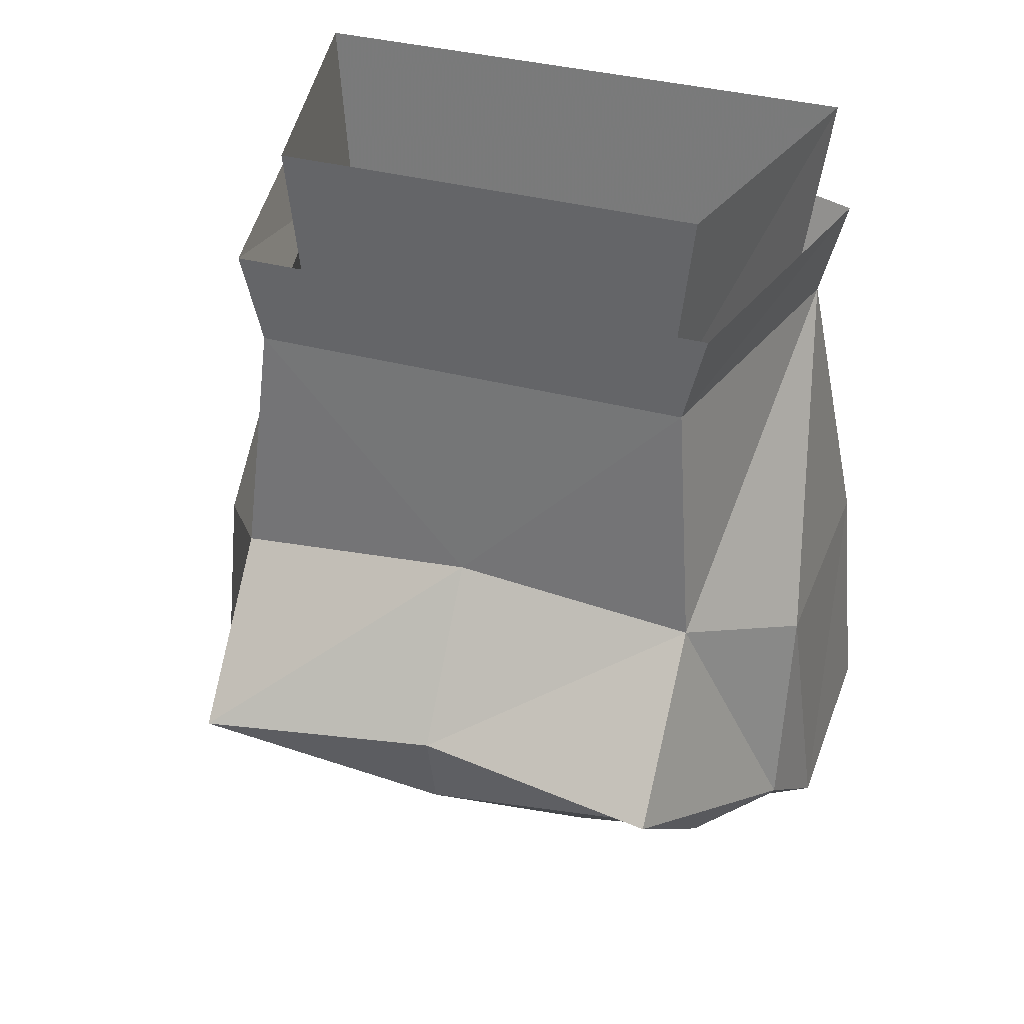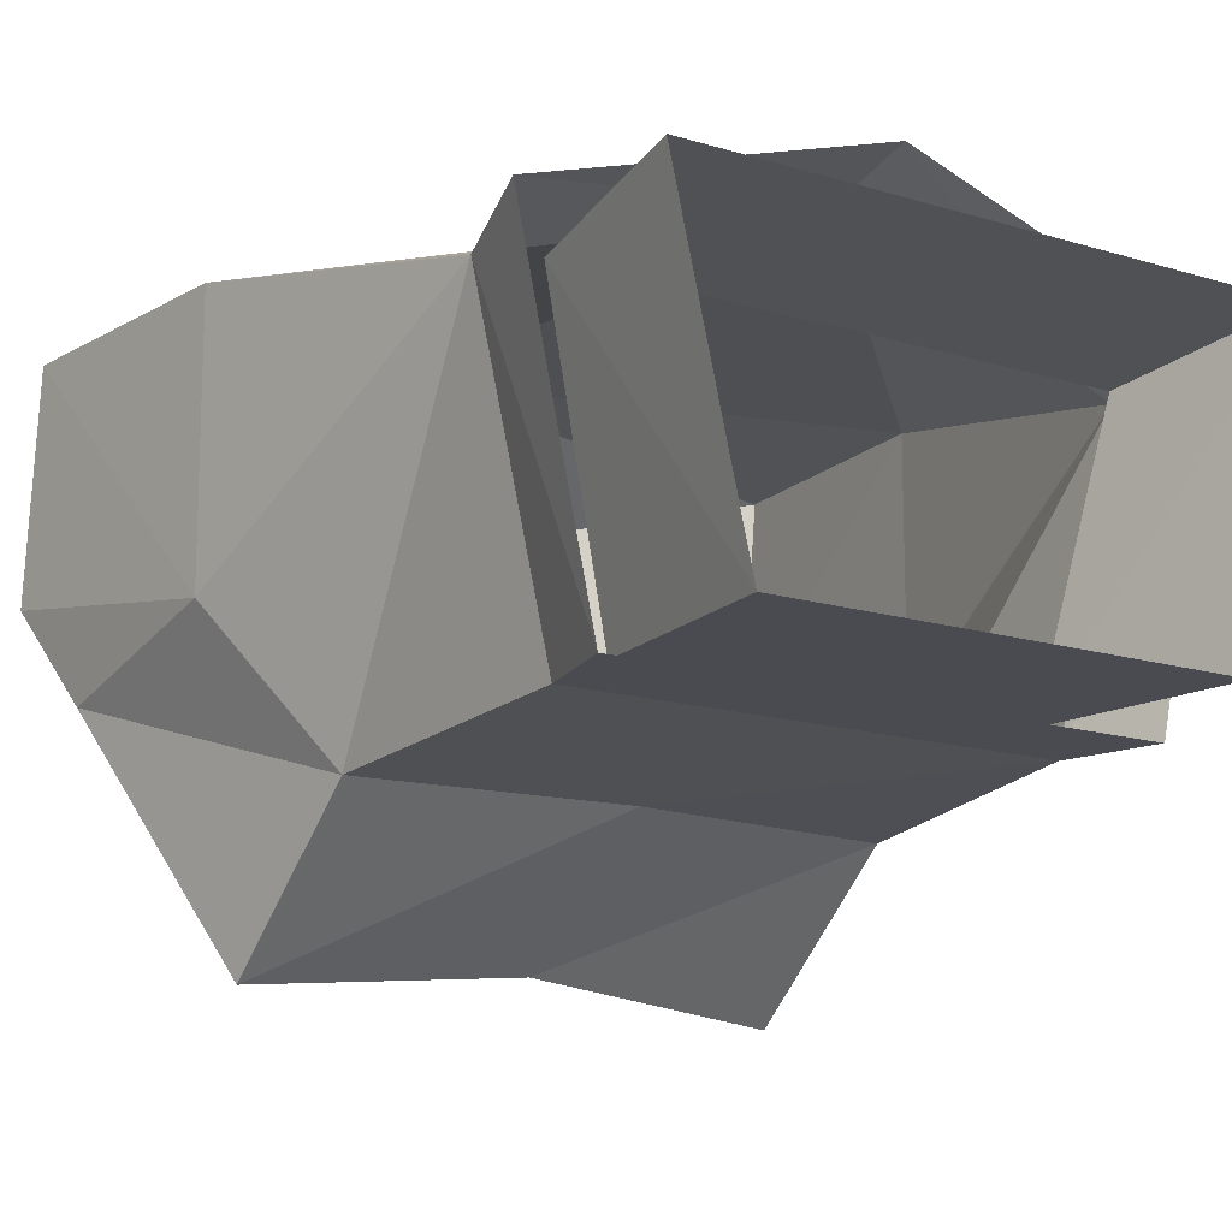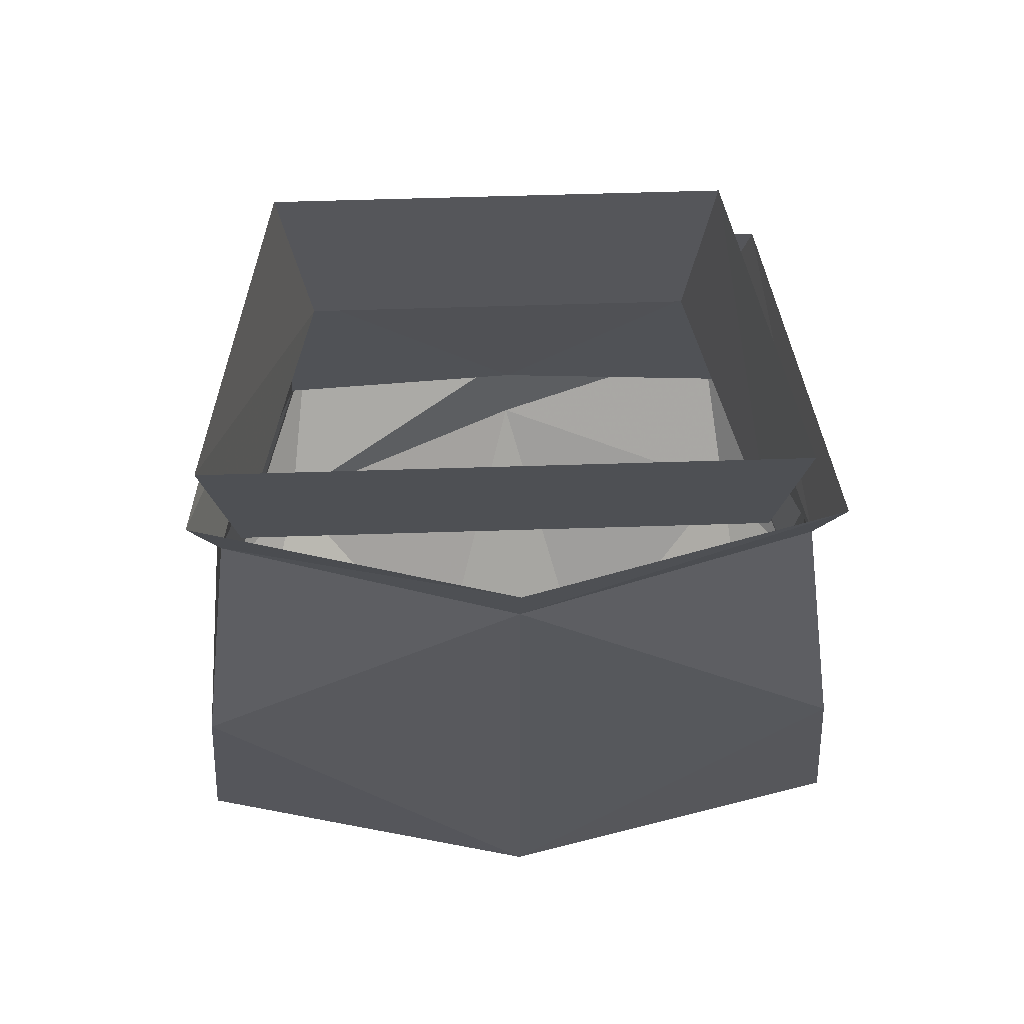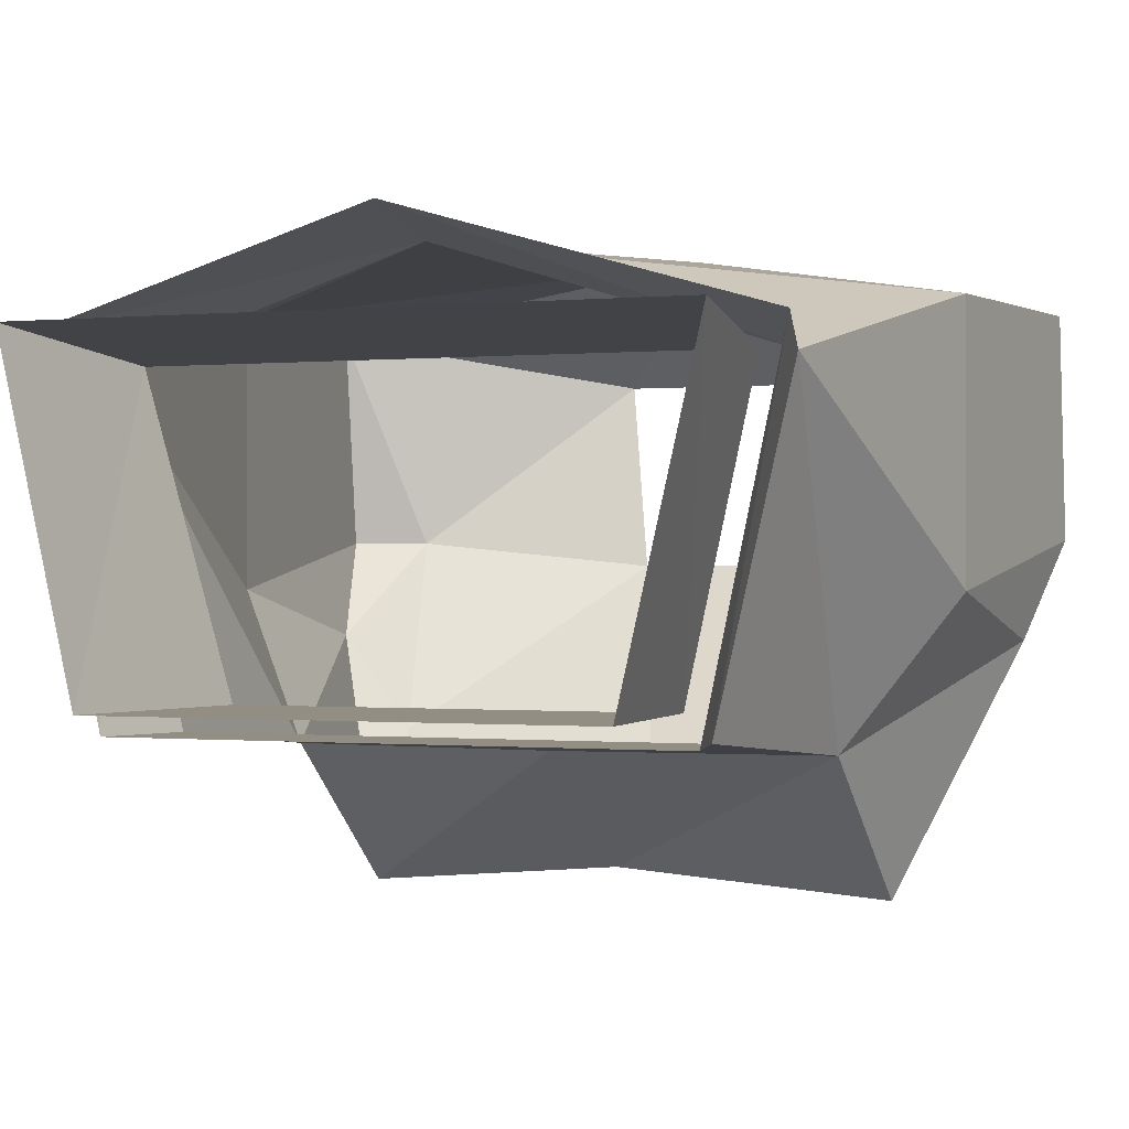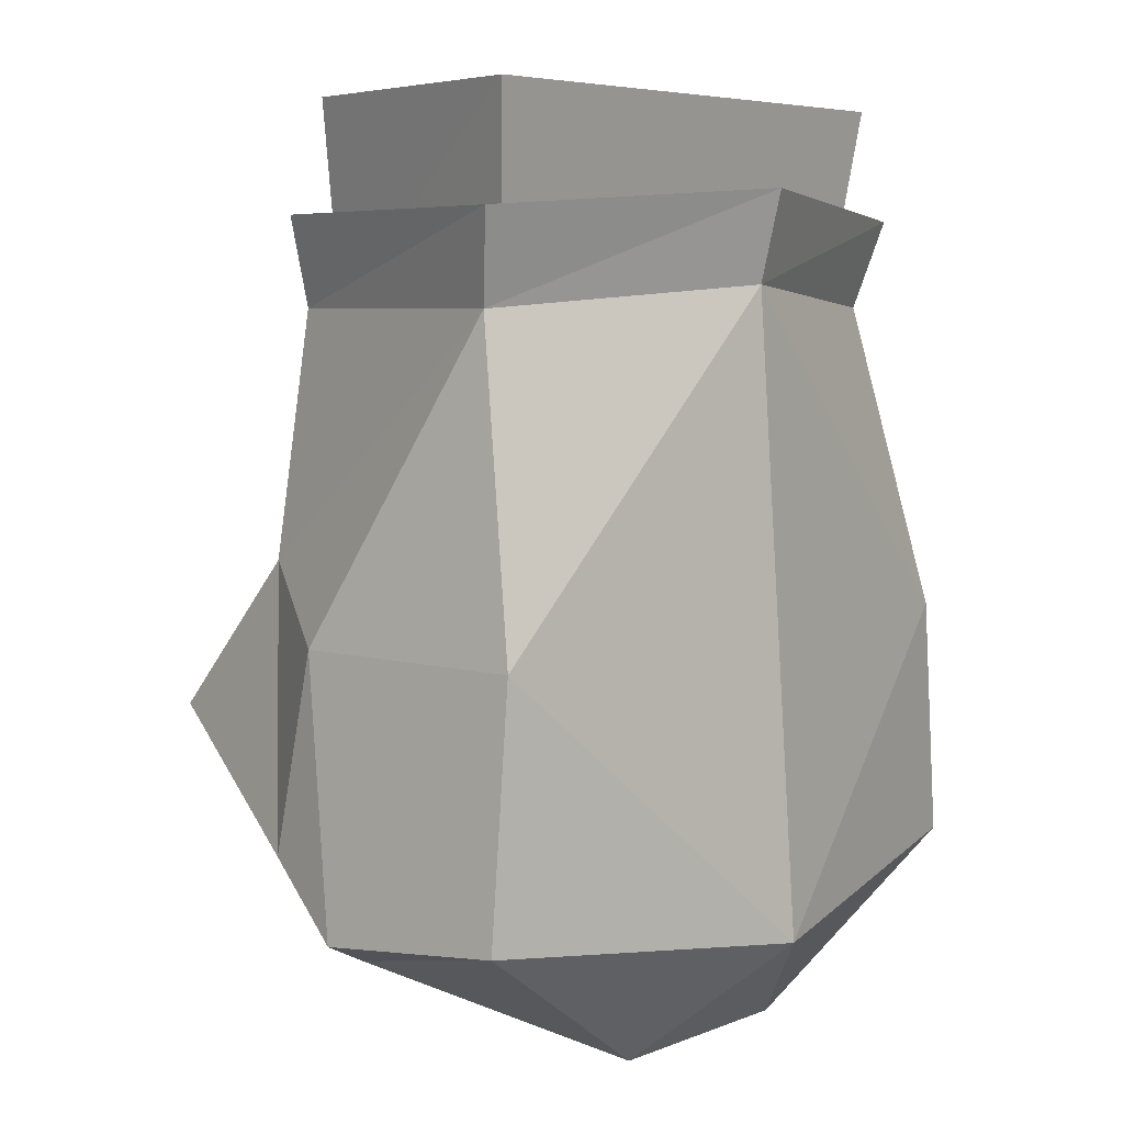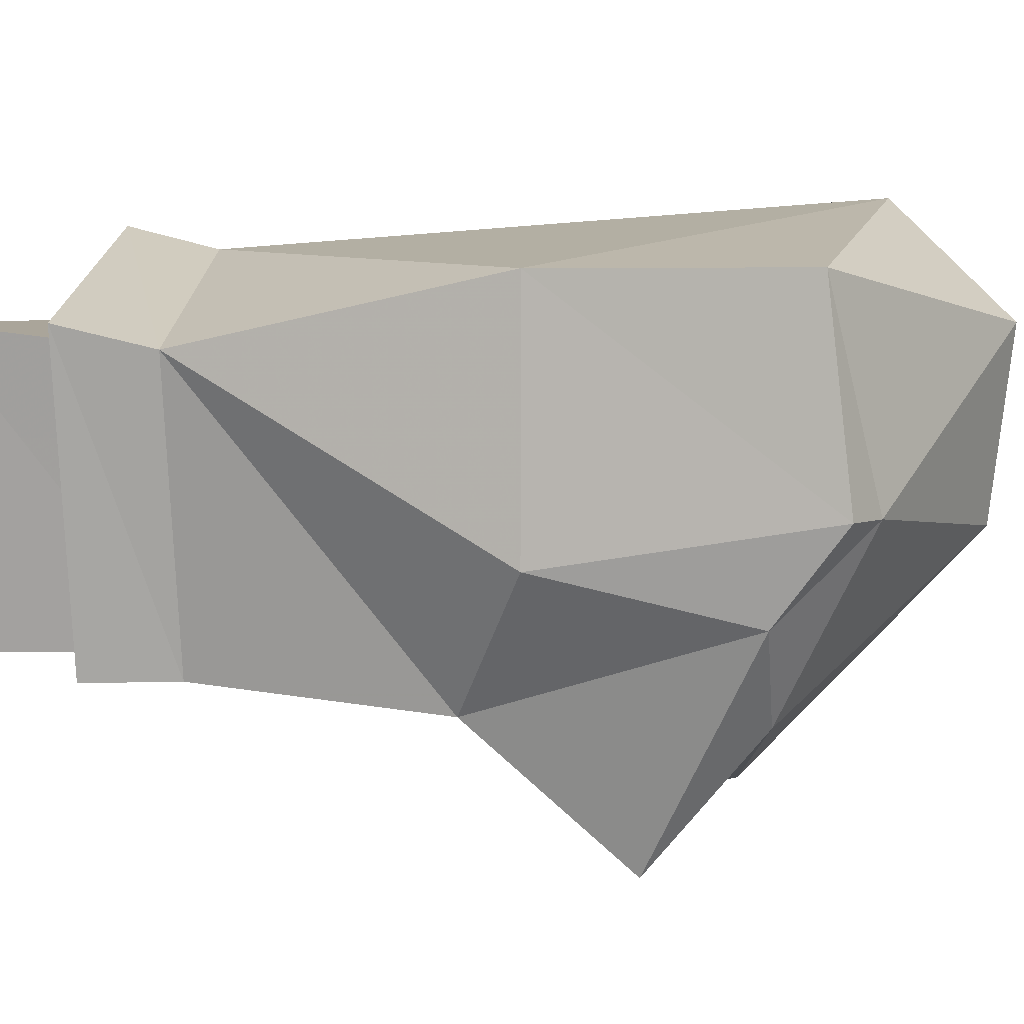
<metadata>
{"format":"obj","ext":"obj","renderer":"f3d","projection":"perspective","resolution":1024,"background":"white","views":[{"elev":35.5,"azim":-160.4,"up":"+Y"},{"elev":-14.5,"azim":146.2,"up":"+Z"},{"elev":63.9,"azim":-1.8,"up":"+Y"},{"elev":-0.2,"azim":-157.7,"up":"+Z"},{"elev":6.0,"azim":-49.7,"up":"+Y"},{"elev":4.5,"azim":-81.7,"up":"+Z"}]}
</metadata>
<code>
v 0.08594 -1.008 0.03125
v 0.0625 -1.016 -0.0625
v 0.07031 -0.9453 -0.0625
v 0.09375 -0.9453 0.03906
v -0.09375 -1.008 0.03125
v -0.1016 -0.9453 0.03906
v -0.07031 -1.016 -0.0625
v -0.07812 -0.9453 -0.0625
v 0.125 -1.219 -0.01562
v 0.1172 -1.195 -0.04688
v 0.1172 -1.125 -0.03125
v 0.125 -1.211 0.05469
v 0.1172 -1.125 0.05469
v 0 -1.227 0.07812
v 0.03906 -1.266 0.03906
v 0.1016 -1.227 -0.01562
v 0.09375 -1.195 -0.07812
v 0.08594 -1.156 -0.125
v 0.08594 -1.102 -0.07812
v 0.1016 -1.016 0.03125
v 0 -1.008 0.0625
v 0 -1.117 0.07031
v -0.1172 -1.125 0.05469
v -0.125 -1.211 0.05469
v -0.03906 -1.266 0.03906
v -0.125 -1.219 -0.01562
v -0.1172 -1.125 -0.03125
v -0.1172 -1.195 -0.04688
v -0.1094 -1.227 -0.01562
v -0.03125 -1.258 -0.02344
v -0.09375 -1.195 -0.07812
v 0 -1.18 -0.1094
v 0.03125 -1.258 -0.02344
v 0 -1.148 -0.1172
v -0.08594 -1.156 -0.125
v -0.08594 -1.102 -0.07812
v 0 -1.094 -0.07812
v -0.1016 -1.016 0.03125
v -0.07812 -1.016 -0.07031
v 0.07812 -1.016 -0.07031
v 0.08594 -0.9844 -0.07031
v 0.1094 -0.9844 0.03906
v 0 -0.9766 0.07031
v -0.1094 -0.9844 0.03906
v -0.08594 -0.9844 -0.07031
f 1 2 3
f 1 3 4
f 1 4 5
f 5 4 6
f 5 6 7
f 7 6 8
f 7 8 2
f 2 8 3
f 25 29 30
f 30 29 31
f 30 31 32
f 30 32 33
f 33 32 17
f 33 17 16
f 33 16 15
f 9 10 11
f 9 11 12
f 9 12 13
f 9 13 11
f 11 13 12
f 12 13 14
f 10 18 19
f 10 19 11
f 11 19 20
f 11 20 13
f 13 20 21
f 13 21 22
f 13 22 14
f 14 22 23
f 14 23 24
f 26 24 23
f 26 23 27
f 26 27 28
f 34 35 36
f 34 36 37
f 34 37 18
f 35 28 36
f 36 28 27
f 36 27 38
f 36 38 39
f 36 39 37
f 37 39 40
f 37 40 19
f 37 19 18
f 19 40 20
f 21 38 23
f 21 23 22
f 27 23 38
f 12 14 15
f 12 15 16
f 12 16 9
f 9 16 10
f 10 16 17
f 10 17 18
f 14 24 25
f 14 25 15
f 26 28 29
f 26 29 24
f 24 29 25
f 34 32 31
f 34 31 35
f 34 18 32
f 32 18 17
f 35 31 28
f 20 40 41
f 20 41 42
f 20 42 21
f 21 42 43
f 21 43 38
f 29 28 31
f 39 38 44
f 39 44 45
f 39 45 40
f 40 45 41
f 38 43 44

</code>
